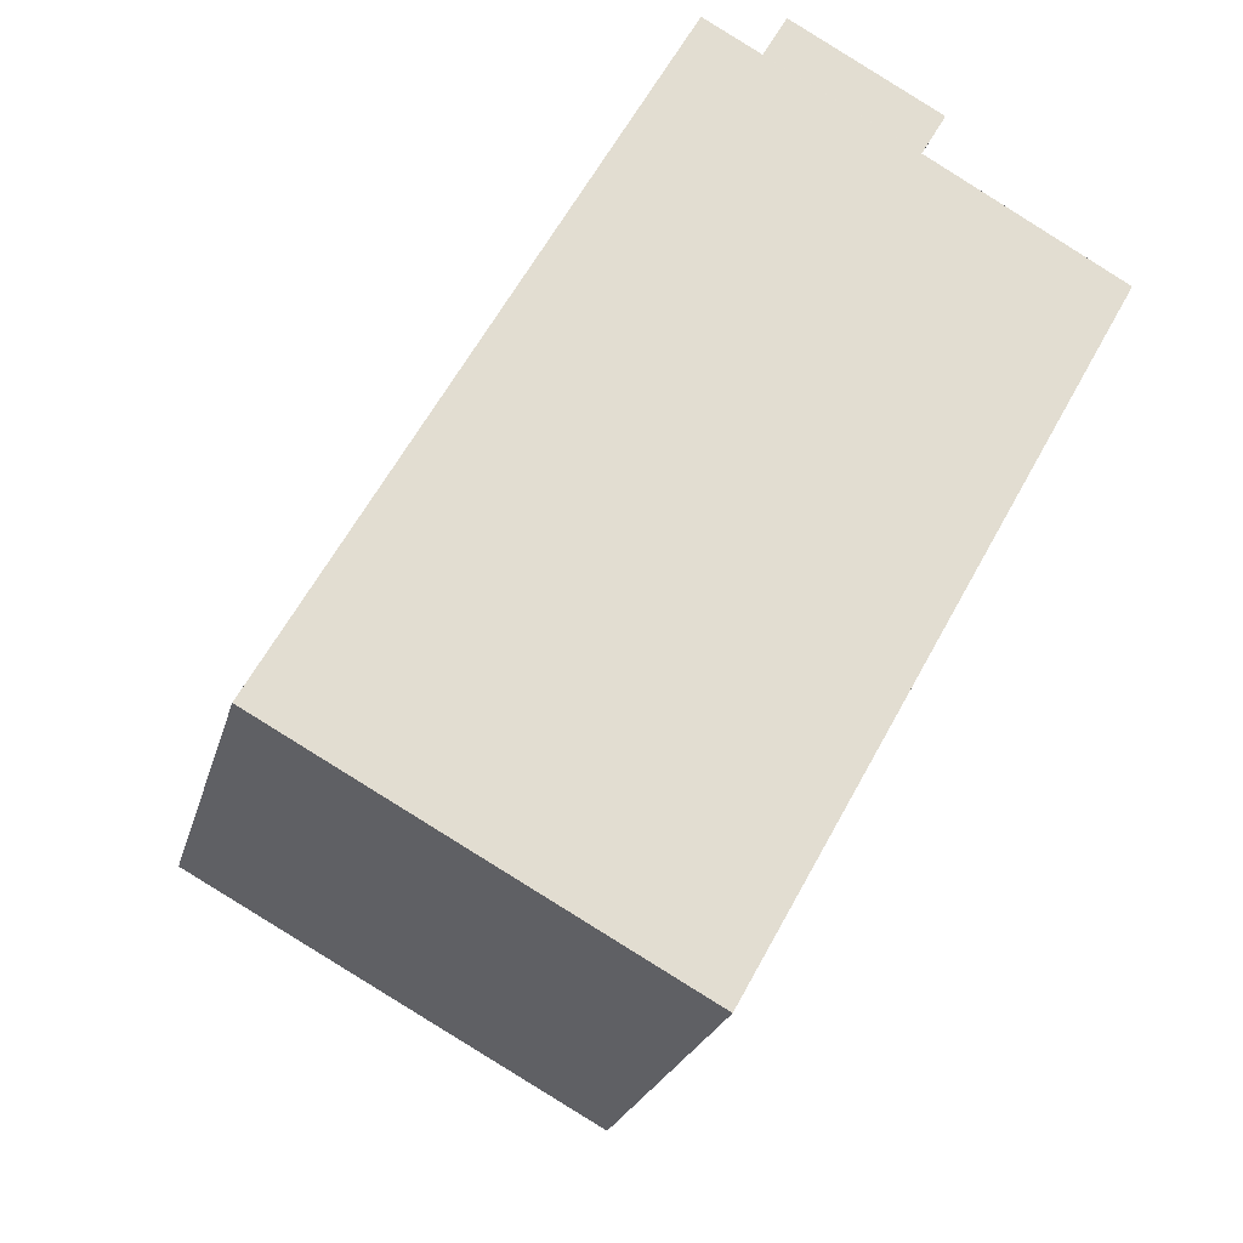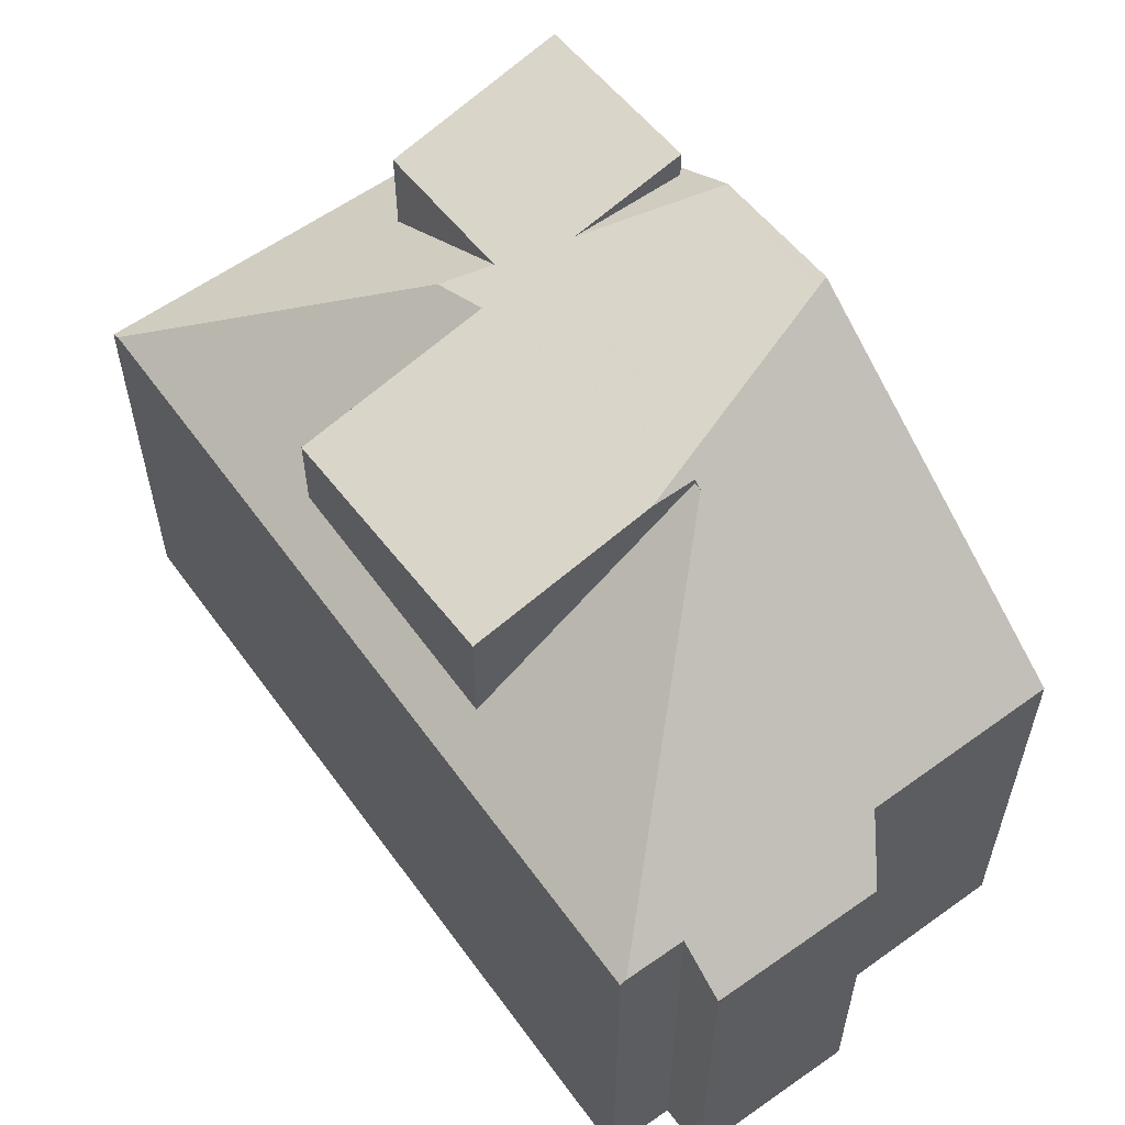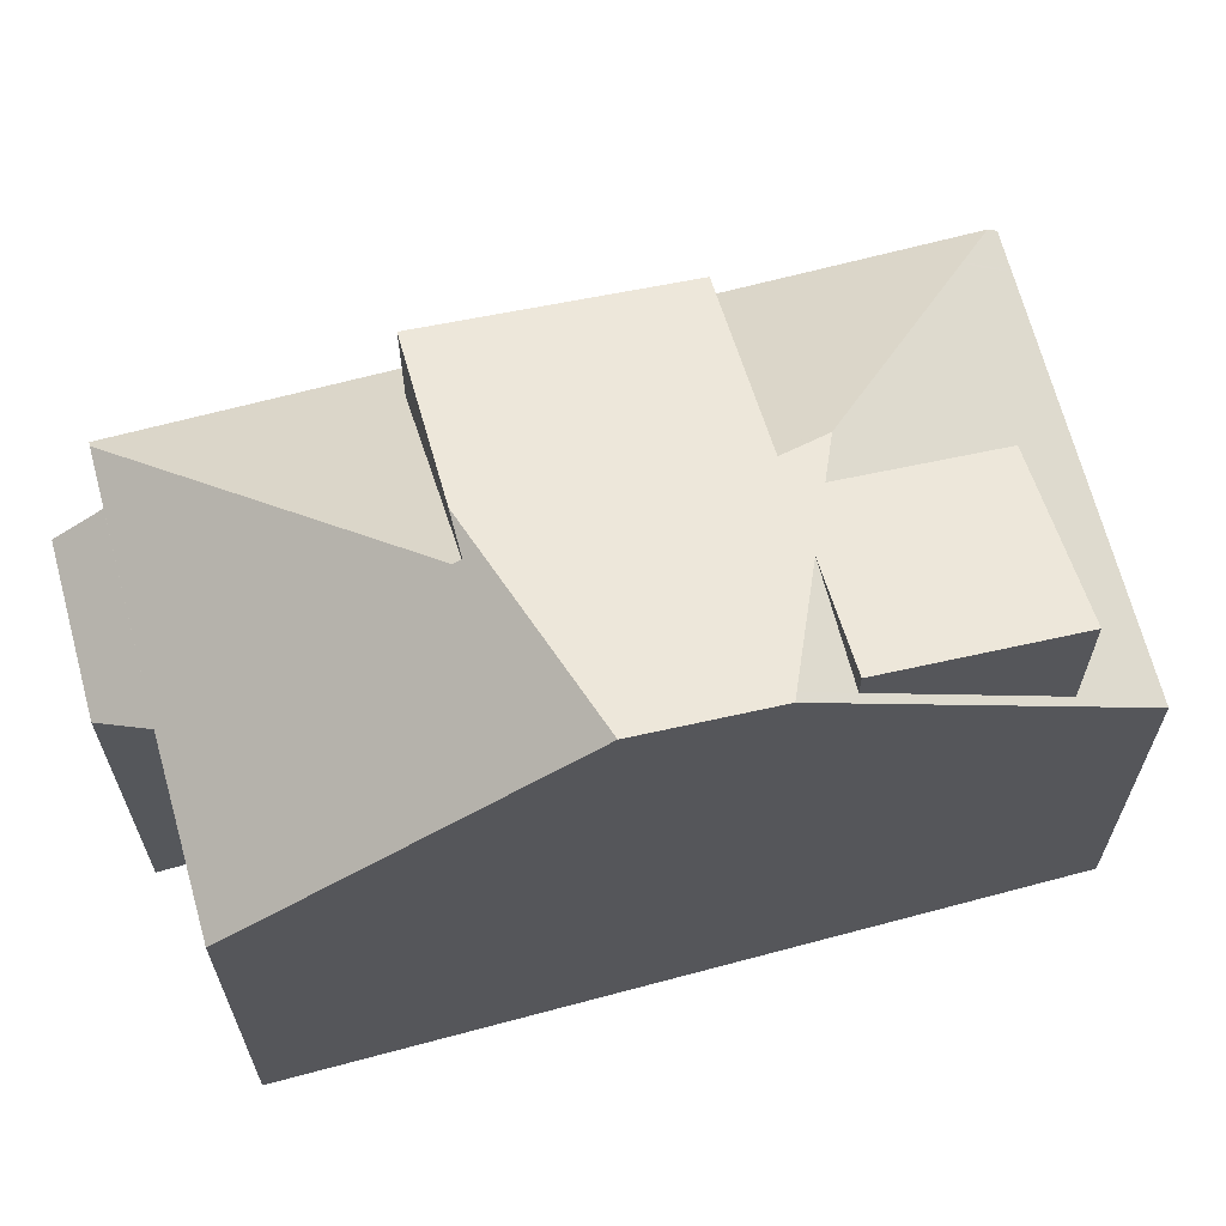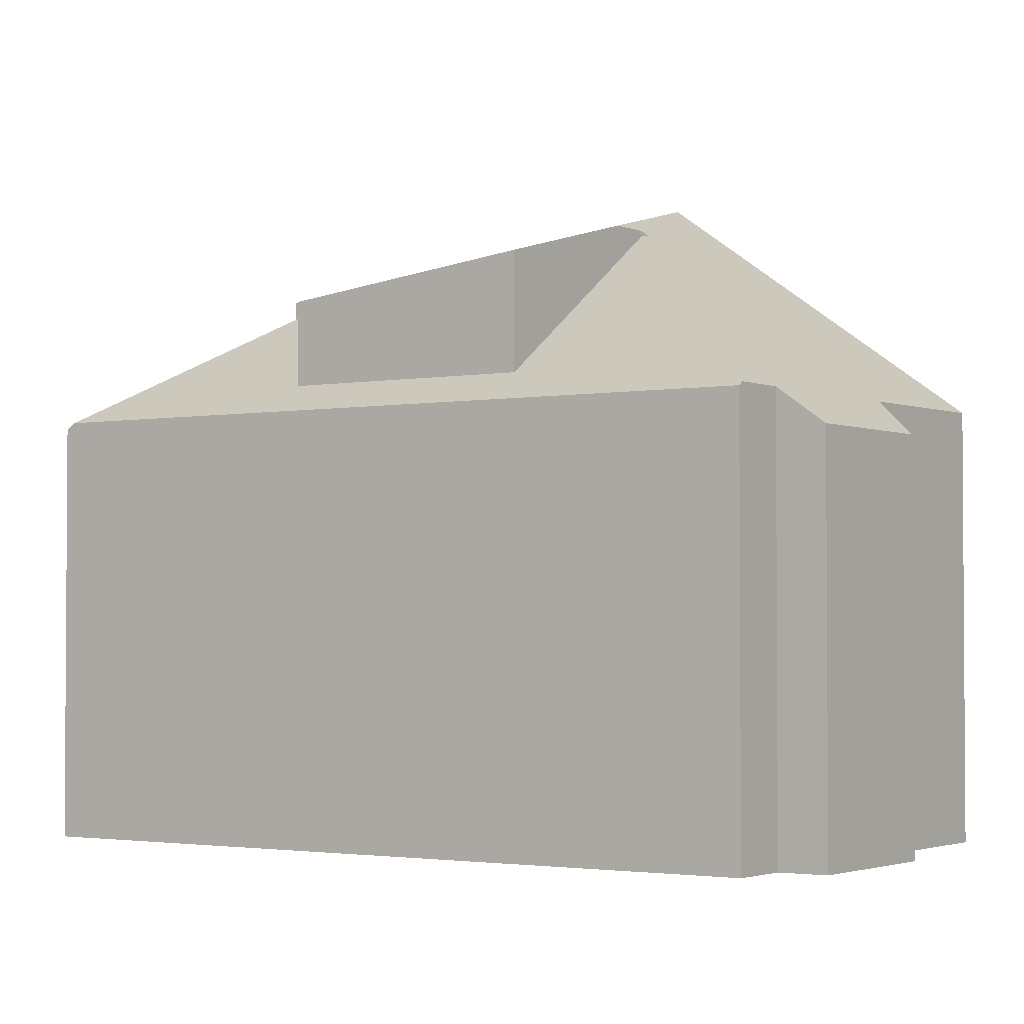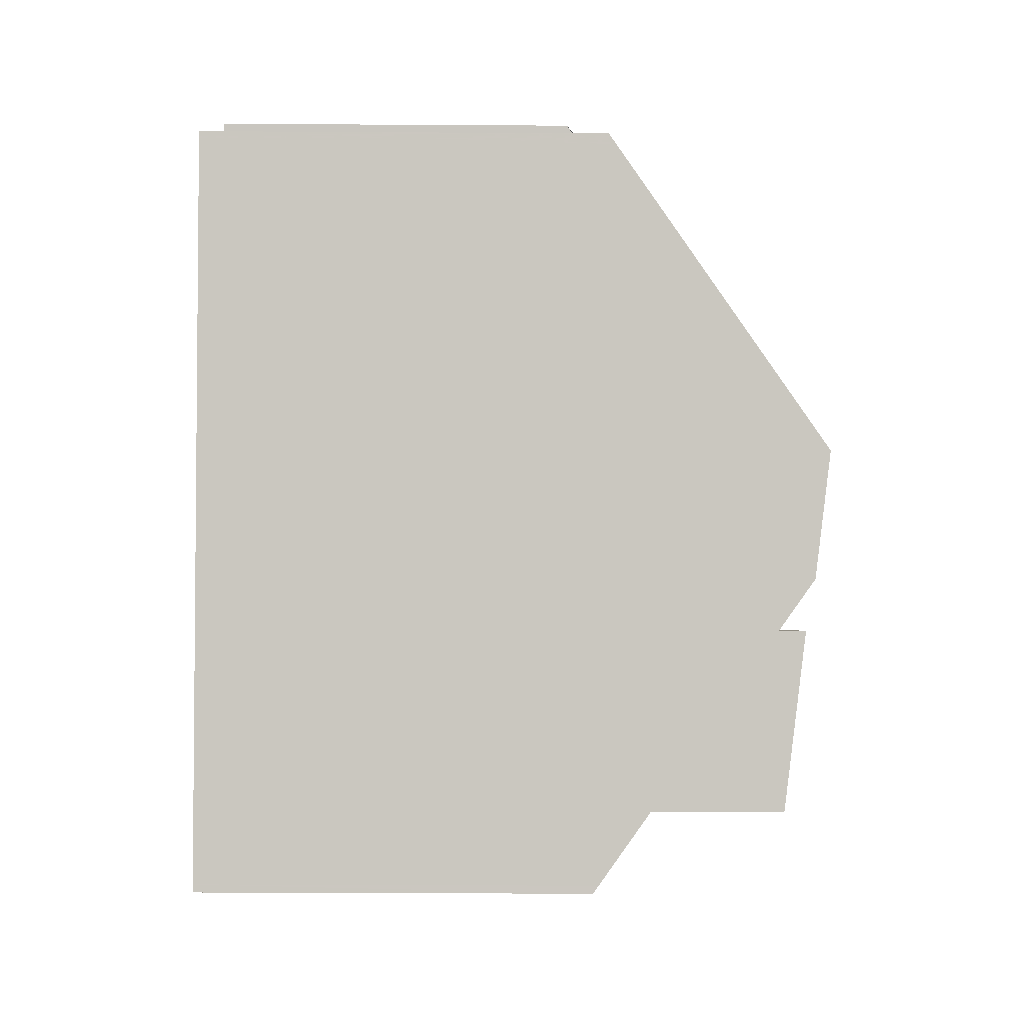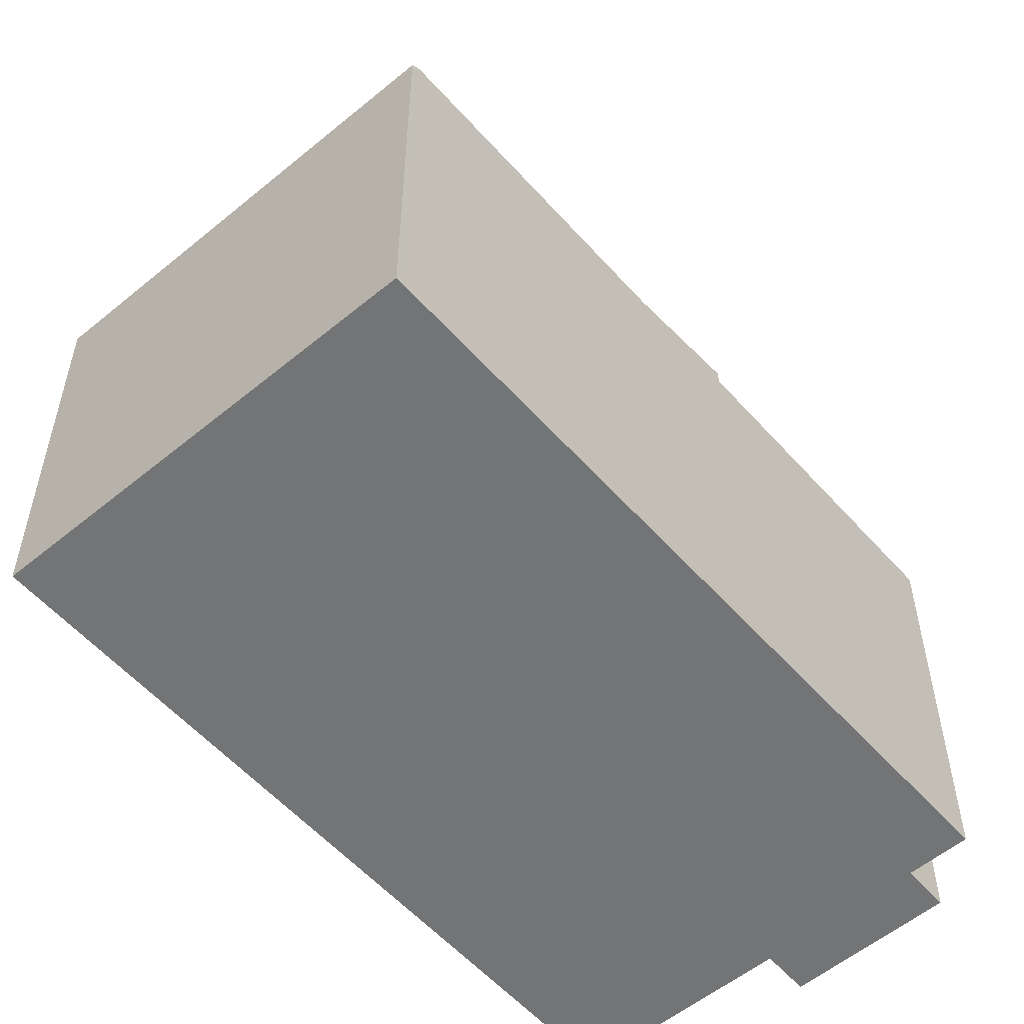
<metadata>
{"format":"obj","ext":"obj","renderer":"f3d","projection":"perspective","resolution":1024,"background":"white","views":[{"elev":-23.0,"azim":166.2,"up":"+Y"},{"elev":60.5,"azim":173.0,"up":"+Z"},{"elev":67.2,"azim":-76.1,"up":"+Z"},{"elev":-2.5,"azim":153.4,"up":"+Z"},{"elev":-30.7,"azim":-90.5,"up":"+Y"},{"elev":-56.2,"azim":69.8,"up":"+Z"}]}
</metadata>
<code>
v -1642 -2068 5.602
v -1639 -2067 5.572
v -1639 -2066 5.118
v -1638 -2065 5.113
v -1637 -2066 5.565
v -1636 -2065 5.514
v -1632 -2075 5.45
v -1637 -2077 5.417
v -1640 -2072 8.641
v -1638 -2071 8.198
v -1635 -2073 7.497
v -1639 -2074 8.431
v -1640 -2072 8.641
v -1639 -2074 8.431
v -1637 -2070 7.985
v -1637 -2065 5.565
v -1638 -2071 8.198
v -1635 -2073 7.497
v -1632 -2074 5.537
v -1638 -2070 7.912
v -1637 -2065 5.565
v -1636 -2073 7.617
v -1636 -2073 7.682
v -1635 -2073 7.497
v -1632 -2074 5.537
v -1637 -2074 7.94
v -1635 -2073 7.493
v -1638 -2075 7.558
v -1638 -2075 7.556
v -1635 -2075 7.467
v -1636 -2074 7.506
v -1638 -2069 7.613
v -1638 -2069 7.613
v -1636 -2073 7.51
v -1635 -2073 7.504
v -1636 -2069 7.563
v -1635 -2073 7.493
v -1637 -2070 7.599
v -1640 -2071 7.669
v -1635 -2075 7.462
v -1637 -2066 5.645
v -1637 -2066 5.645
v -1636 -2066 5.515
v -1642 -2068 5.704
v -1637 -2066 5.887
v -1637 -2066 5.887
v -1634 -2072 6.989
v -1634 -2072 5.901
v -1635 -2069 7.391
v -1632 -2074 5.907
v -1635 -2069 5.893
v -1637 -2066 5.649
v -1632 -2075 5.447
v -1632 -2074 5.907
v -1637 -2066 5.565
v -1632 -2074 5.517
v -1632 -2075 5.515
v -1637 -2077 5.493
v -1632 -2074 5.882
v -1632 -2075 5.515
v -1637 -2066 5.875
v -1637 -2066 5.875
v -1632 -2074 5.882
v -1637 -2066 5.649
v -1637 -2066 5.565
v -1632 -2075 5.447
v -1639 -2074 8.397
v -1638 -2075 7.556
v -1639 -2074 8.397
v -1640 -2072 8.616
v -1640 -2072 8.616
v -1640 -2071 7.667
v -1642 -2068 5.703
v -1637 -2076 6.194
v -1638 -2074 7.934
v -1638 -2074 8.319
v -1637 -2076 7.507
v -1637 -2076 8.024
v -1642 -2068 5.6
v -1637 -2077 5.494
v -1637 -2077 5.417
v -1636 -2069 7.563
v -1635 -2069 7.391
v -1637 -2070 7.985
v -1635 -2069 7.391
v -1637 -2070 7.599
v -1635 -2069 5.893
v -1635 -2069 5.893
v -1638 -2070 7.986
v -1638 -2070 7.912
v -1635 -2069 5.877
v -1640 -2071 7.99
v -1640 -2071 7.99
v -1637 -2070 7.985
v -1638 -2070 7.986
v -1635 -2068 5.522
v -1638 -2070 7.986
v -1638 -2070 7.912
v -1638 -2070 7.912
v -1638 -2070 7.912
v -1638 -2070 7.621
v -1636 -2073 7.682
v -1637 -2072 7.914
v -1638 -2070 8.109
v -1638 -2070 7.986
v -1639 -2067 5.679
v -1635 -2075 6.223
v -1635 -2075 7.435
v -1636 -2073 7.682
v -1636 -2074 7.506
v -1635 -2076 5.503
v -1635 -2076 5.43
v -1638 -2070 8.109
v -1638 -2070 7.912
v -1640 -2067 5.576
v -1635 -2075 7.467
v -1637 -2074 7.94
v -1636 -2073 7.726
v -1638 -2074 8.319
v -1638 -2074 7.934
v -1638 -2074 7.934
v -1638 -2074 8.319
v -1638 -2074 7.934
v -1635 -2073 7.504
v -1634 -2072 6.989
v -1636 -2073 7.617
v -1636 -2073 7.617
v -1634 -2072 6.989
v -1636 -2073 7.51
v -1634 -2072 5.901
v -1634 -2072 5.901
v -1634 -2072 5.88
v -1637 -2074 7.94
v -1633 -2071 5.53
v -1632 -2074 5.727
v -1635 -2076 5.691
v -1637 -2077 5.661
v -1632 -2074 5.727
v -1632 -2074 5.73
v -1632 -2074 5.537
v -1637 -2077 5.66
v -1632 -2074 5.73
v -1633 -2074 6.253
v -1635 -2075 6.223
v -1637 -2076 6.194
v -1635 -2075 6.223
v -1637 -2076 8.024
v -1637 -2076 7.507
v -1635 -2075 7.462
v -1635 -2075 7.435
v -1637 -2076 8.024
v -1632 -2074 5.882
v -1632 -2074 5.535
v -1633 -2074 6.253
v -1633 -2074 5.906
v -1637 -2076 6.194
v -1635 -2075 7.435
v -1637 -2076 6.192
v -1637 -2077 5.66
v -1637 -2076 6.193
v -1638 -2075 7.557
v -1638 -2074 7.934
v -1639 -2074 8.421
v -1637 -2077 5.493
v -1639 -2074 8.421
v -1640 -2072 8.632
v -1640 -2072 8.632
v -1642 -2068 5.703
v -1640 -2071 7.668
v -1640 -2071 7.99
v -1642 -2068 5.601
v -1637 -2077 5.417
v -1638 -2070 7.625
v -1638 -2070 7.986
v -1636 -2073 7.781
v -1636 -2073 7.749
v -1638 -2070 8.155
v -1638 -2071 8.061
v -1640 -2067 5.681
v -1635 -2075 6.22
v -1635 -2075 7.465
v -1638 -2070 8.155
v -1638 -2070 8.059
v -1635 -2075 7.492
v -1640 -2067 5.578
v -1635 -2075 7.492
v -1635 -2076 5.688
v -1635 -2075 6.22
v -1635 -2076 5.502
v -1635 -2076 5.429
v -1642 -2068 5.601
v -1642 -2068 5.602
v -1642 -2068 8.882e-16
v -1642 -2068 -8.882e-16
v -1639 -2066 5.118
v -1639 -2067 5.572
v -1639 -2067 0
v -1639 -2066 0
v -1638 -2065 5.113
v -1639 -2066 5.118
v -1639 -2066 0
v -1638 -2065 8.882e-16
v -1637 -2066 5.565
v -1638 -2065 5.113
v -1638 -2065 8.882e-16
v -1637 -2066 8.882e-16
v -1637 -2066 5.565
v -1637 -2066 5.565
v -1637 -2066 8.882e-16
v -1637 -2066 0
v -1636 -2066 5.515
v -1636 -2065 5.514
v -1636 -2065 8.882e-16
v -1636 -2066 0
v -1632 -2075 5.447
v -1632 -2075 5.45
v -1632 -2075 0
v -1632 -2075 -8.882e-16
v -1637 -2077 5.493
v -1637 -2077 5.417
v -1637 -2077 0
v -1637 -2077 0
v -1640 -2072 8.641
v -1639 -2074 8.431
v -1639 -2074 -1.776e-15
v -1640 -2072 0
v -1640 -2071 7.99
v -1640 -2072 8.641
v -1640 -2072 0
v -1640 -2071 0
v -1636 -2065 5.514
v -1637 -2065 5.565
v -1637 -2065 0
v -1636 -2065 8.882e-16
v -1632 -2074 5.517
v -1632 -2074 5.537
v -1632 -2074 0
v -1632 -2074 0
v -1638 -2074 7.934
v -1638 -2075 7.558
v -1638 -2075 0
v -1638 -2074 -8.882e-16
v -1642 -2068 5.704
v -1640 -2071 7.669
v -1640 -2071 0
v -1642 -2068 0
v -1635 -2068 5.522
v -1636 -2066 5.515
v -1636 -2066 0
v -1635 -2068 0
v -1642 -2068 5.602
v -1642 -2068 5.704
v -1642 -2068 0
v -1642 -2068 8.882e-16
v -1635 -2076 5.43
v -1632 -2075 5.447
v -1632 -2075 0
v -1635 -2076 0
v -1637 -2066 5.565
v -1637 -2066 5.565
v -1637 -2066 0
v -1637 -2066 0
v -1632 -2075 5.45
v -1632 -2074 5.517
v -1632 -2074 0
v -1632 -2075 0
v -1637 -2077 5.66
v -1637 -2077 5.493
v -1637 -2077 0
v -1637 -2077 8.882e-16
v -1637 -2065 5.565
v -1637 -2066 5.565
v -1637 -2066 0
v -1637 -2065 0
v -1632 -2075 5.447
v -1632 -2075 5.447
v -1632 -2075 -8.882e-16
v -1632 -2075 0
v -1640 -2067 5.578
v -1642 -2068 5.6
v -1642 -2068 0
v -1640 -2067 0
v -1637 -2077 5.417
v -1637 -2077 5.417
v -1637 -2077 -8.882e-16
v -1637 -2077 0
v -1640 -2071 7.669
v -1640 -2071 7.99
v -1640 -2071 0
v -1640 -2071 0
v -1633 -2071 5.53
v -1635 -2068 5.522
v -1635 -2068 0
v -1633 -2071 0
v -1635 -2076 5.429
v -1635 -2076 5.43
v -1635 -2076 0
v -1635 -2076 0
v -1639 -2067 5.572
v -1640 -2067 5.576
v -1640 -2067 8.882e-16
v -1639 -2067 0
v -1639 -2074 8.431
v -1638 -2074 7.934
v -1638 -2074 -8.882e-16
v -1639 -2074 -1.776e-15
v -1632 -2074 5.535
v -1633 -2071 5.53
v -1633 -2071 0
v -1632 -2074 0
v -1632 -2074 5.537
v -1632 -2074 5.537
v -1632 -2074 8.882e-16
v -1632 -2074 0
v -1637 -2076 6.192
v -1637 -2077 5.66
v -1637 -2077 8.882e-16
v -1637 -2076 0
v -1632 -2074 5.537
v -1632 -2074 5.535
v -1632 -2074 0
v -1632 -2074 8.882e-16
v -1638 -2075 7.558
v -1637 -2076 6.192
v -1637 -2076 0
v -1638 -2075 0
v -1642 -2068 5.6
v -1642 -2068 5.601
v -1642 -2068 -8.882e-16
v -1642 -2068 0
v -1637 -2077 5.417
v -1637 -2077 5.417
v -1637 -2077 0
v -1637 -2077 0
v -1640 -2067 5.576
v -1640 -2067 5.578
v -1640 -2067 0
v -1640 -2067 8.882e-16
v -1637 -2077 5.417
v -1635 -2076 5.429
v -1635 -2076 0
v -1637 -2077 -8.882e-16
v -1642 -2068 0
v -1639 -2067 0
v -1639 -2066 0
v -1638 -2065 0
v -1637 -2066 0
v -1636 -2065 0
v -1632 -2075 0
v -1637 -2077 0
f 165 67 120 162
f 31 23 30
f 126 11 102 118
f 48 34 35 47
f 155 50 154
f 51 38 36 49
f 90 20 89
f 106 52 45 32 101
f 76 26 75
f 135 54 59 138
f 145 29 148
f 146 31 30 157
f 97 94 113
f 34 22 35
f 129 37 24 127
f 105 15 36 38 114
f 183 17 71 93 174
f 181 77 78 184
f 42 16 6 43
f 115 2 3 4 5 55 52 106
f 140 25 139
f 64 41 61
f 161 68 156 160
f 65 21 41 64
f 66 53 57 60
f 164 80 81 172
f 138 59 142
f 152 63 50 155
f 61 45 52 64
f 64 52 55 65
f 60 56 7 66
f 120 67 133
f 163 12 9 166
f 169 39 44 168
f 167 13 92 170
f 168 44 1 171
f 189 111 112 190
f 86 33 46 87
f 87 46 62 91
f 170 92 39 169
f 99 33 86 100
f 101 32 98
f 91 62 42 43 96
f 97 95 98
f 174 93 72 173
f 176 117 175
f 178 10 177
f 173 72 73 179
f 109 18 27 110
f 144 110 27 143
f 111 57 53 112
f 180 74 77 181
f 182 17 183
f 179 73 79 185
f 175 117 69 70 10 178
f 162 120 68 161
f 148 29 123 122 147
f 124 82 83 125
f 118 103 126
f 126 103 104 84 82 124
f 131 88 85 128
f 130 87 91 132
f 132 91 96 134
f 135 57 111 136
f 187 136 111 189
f 138 60 57 135
f 153 140 139 63 152
f 159 137 80 164
f 142 19 56 60 138
f 143 54 135 136 144
f 149 116 150
f 186 151 119 117 176
f 152 132 134 153
f 154 37 129 130 155
f 155 130 132 152
f 188 144 136 187
f 160 156 137 159
f 159 141 158 160
f 161 28 121 162
f 164 58 141 159
f 162 121 14 165
f 166 70 69 163
f 168 73 72 169
f 170 93 71 167
f 171 79 73 168
f 169 72 93 170
f 160 158 28 161
f 172 8 58 164
f 173 101 98 95 174
f 175 118 102 176
f 177 104 103 178
f 179 106 101 173
f 181 40 108 107 180
f 183 95 97 113 182
f 185 115 106 179
f 178 103 118 175
f 176 102 116 149 186
f 187 137 156 188
f 189 80 137 187
f 190 81 80 189
f 174 95 183
f 184 40 181
f 192 193 194 191
f 196 197 198 195
f 200 201 202 199
f 204 205 206 203
f 208 209 210 207
f 212 213 214 211
f 216 217 218 215
f 220 221 222 219
f 224 225 226 223
f 228 229 230 227
f 232 233 234 231
f 236 237 238 235
f 240 241 242 239
f 244 245 246 243
f 248 249 250 247
f 252 253 254 251
f 256 257 258 255
f 260 261 262 259
f 264 265 266 263
f 268 269 270 267
f 272 273 274 271
f 276 277 278 275
f 280 281 282 279
f 284 285 286 283
f 288 289 290 287
f 292 293 294 291
f 296 297 298 295
f 300 301 302 299
f 304 305 306 303
f 308 309 310 307
f 312 313 314 311
f 316 317 318 315
f 320 321 322 319
f 324 325 326 323
f 328 329 330 327
f 332 333 334 331
f 336 337 338 335
f 340 341 342 339
f 344 345 346 347 348 349 350 343

</code>
